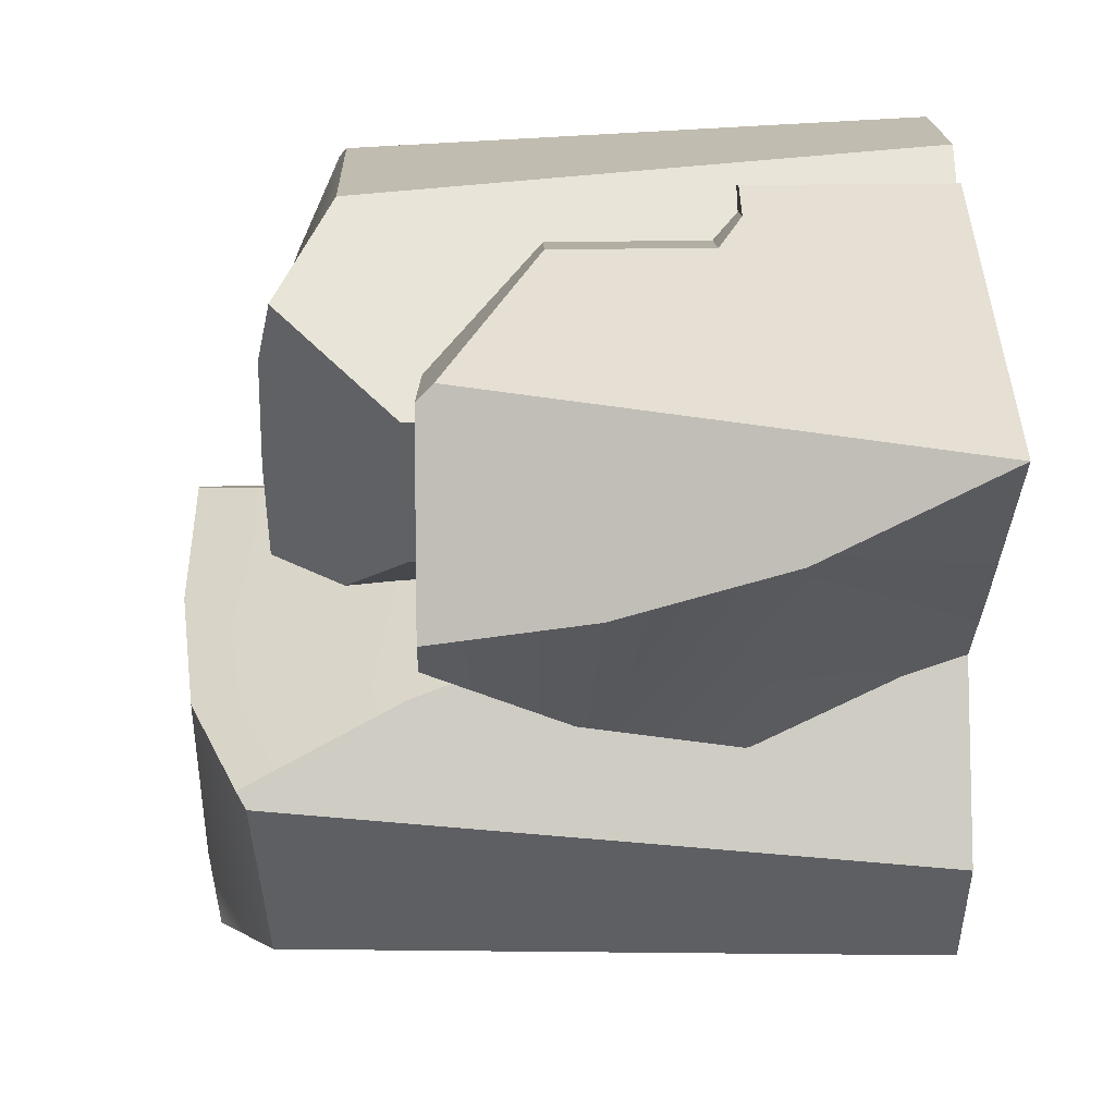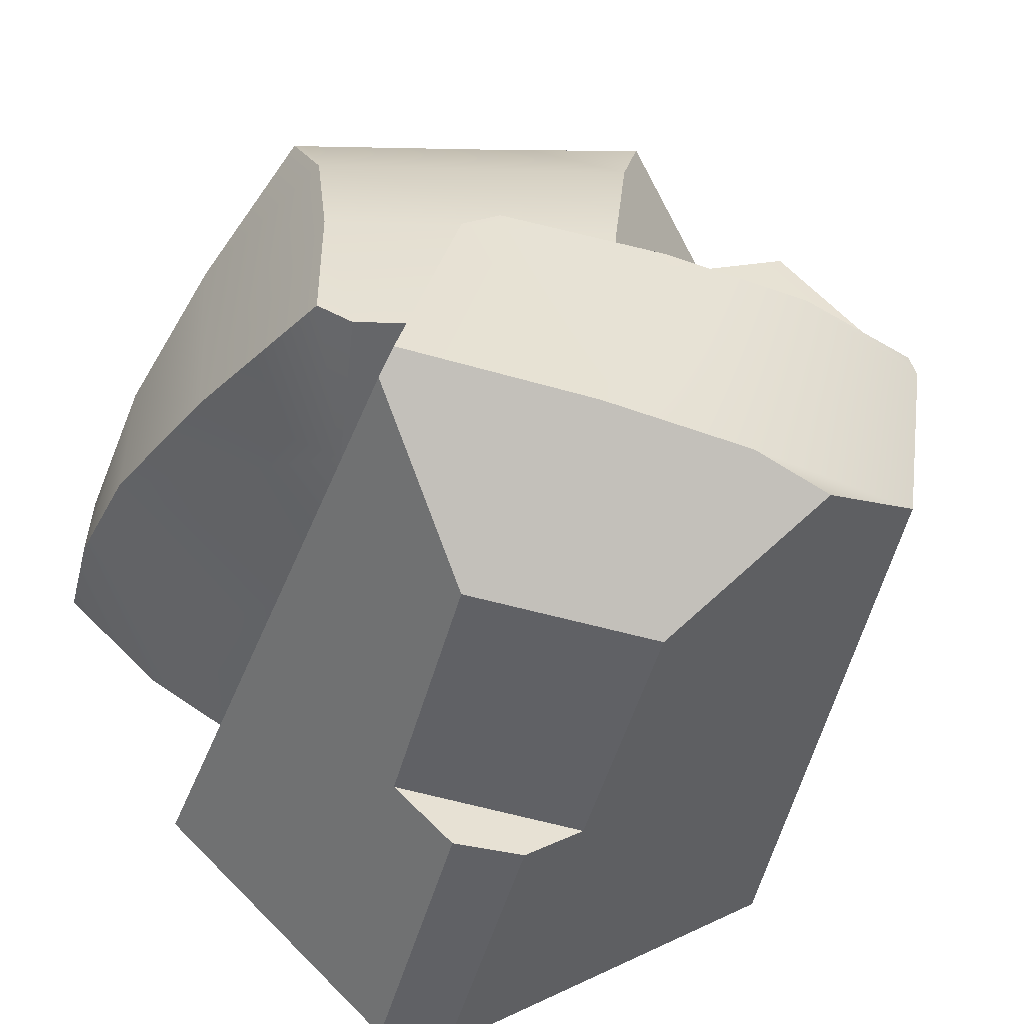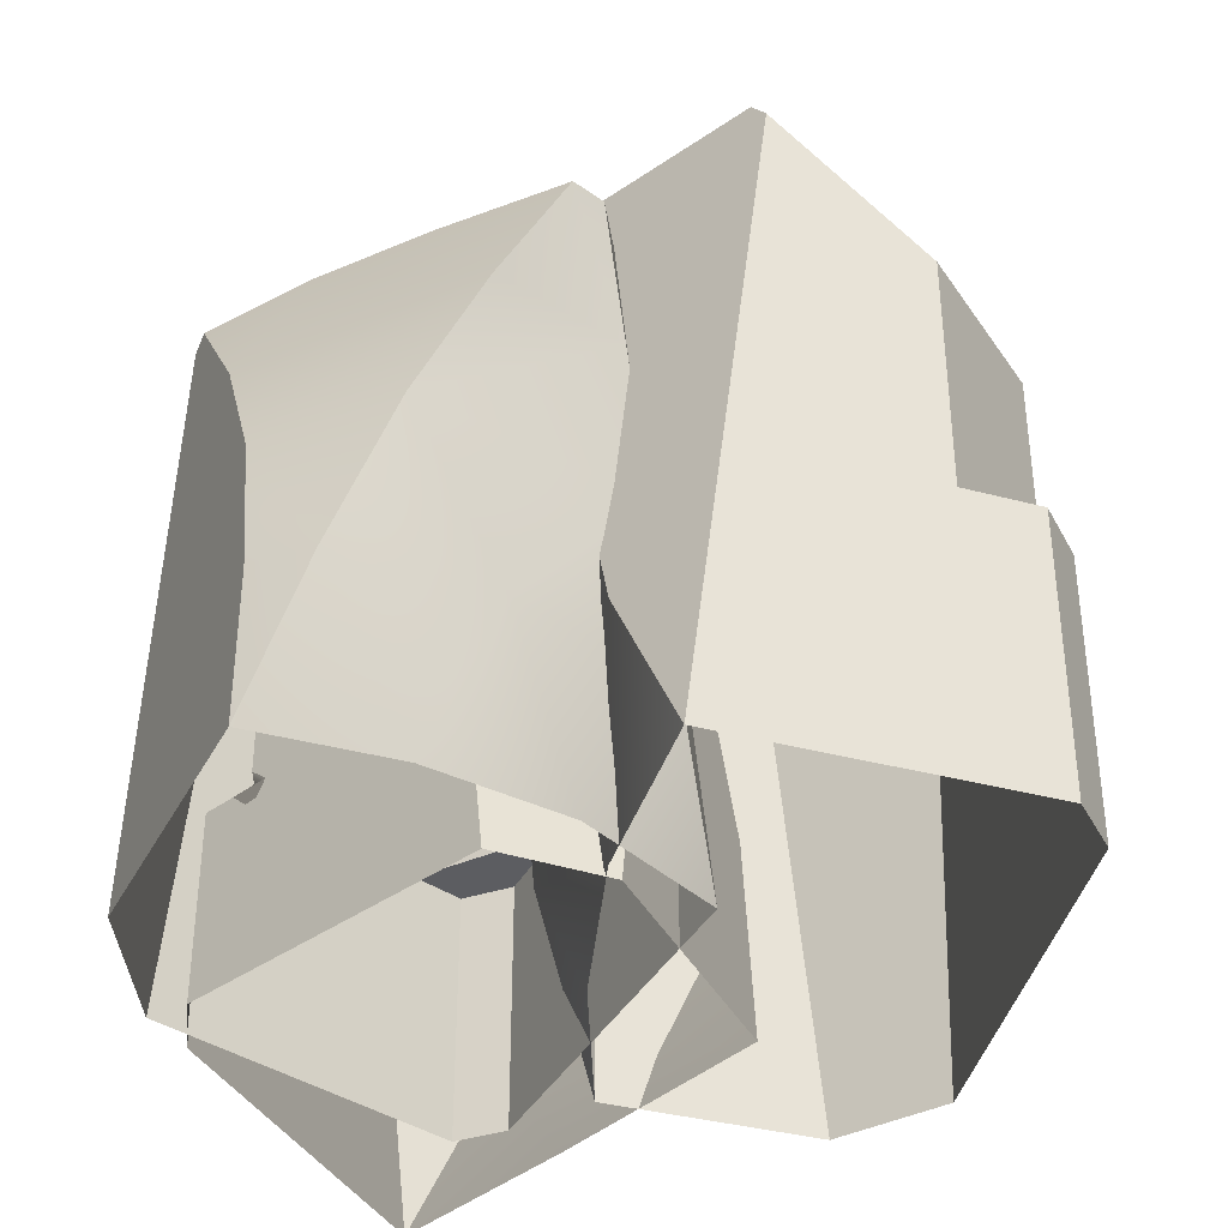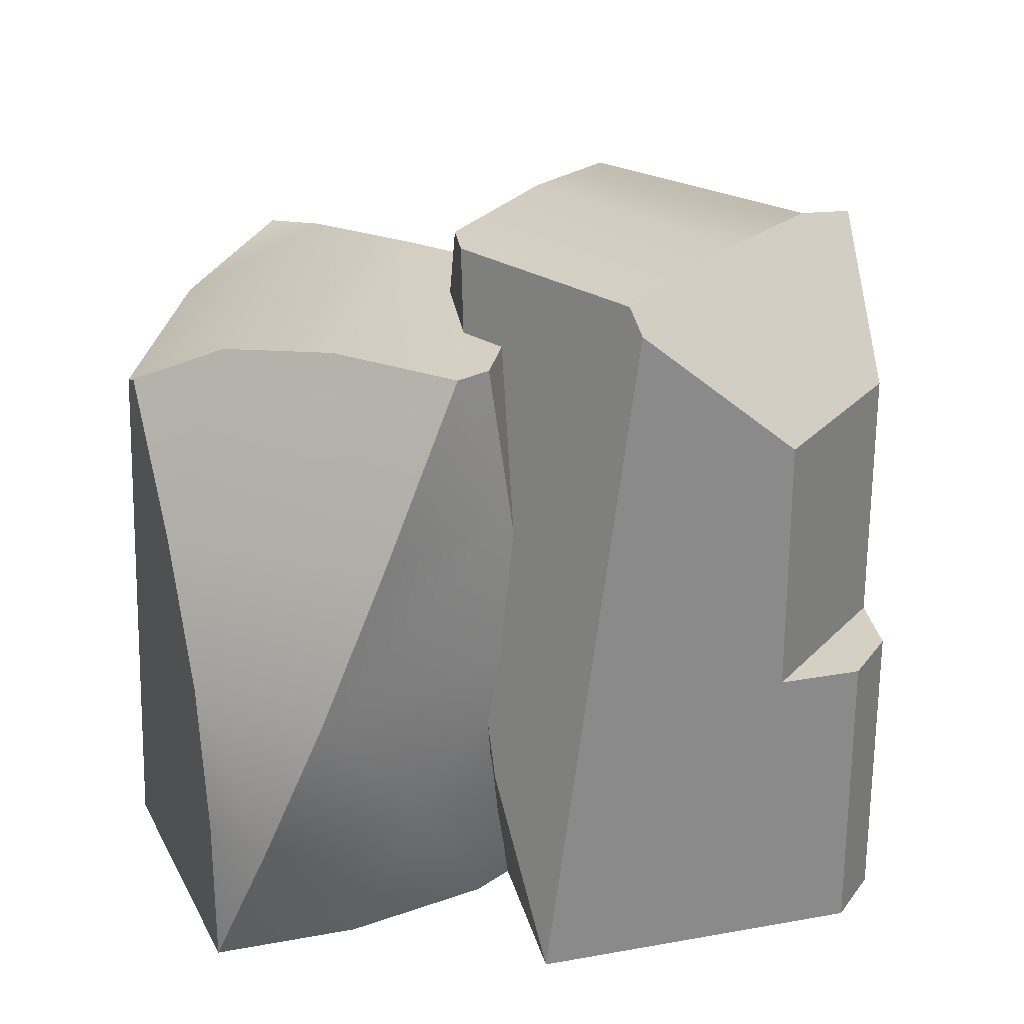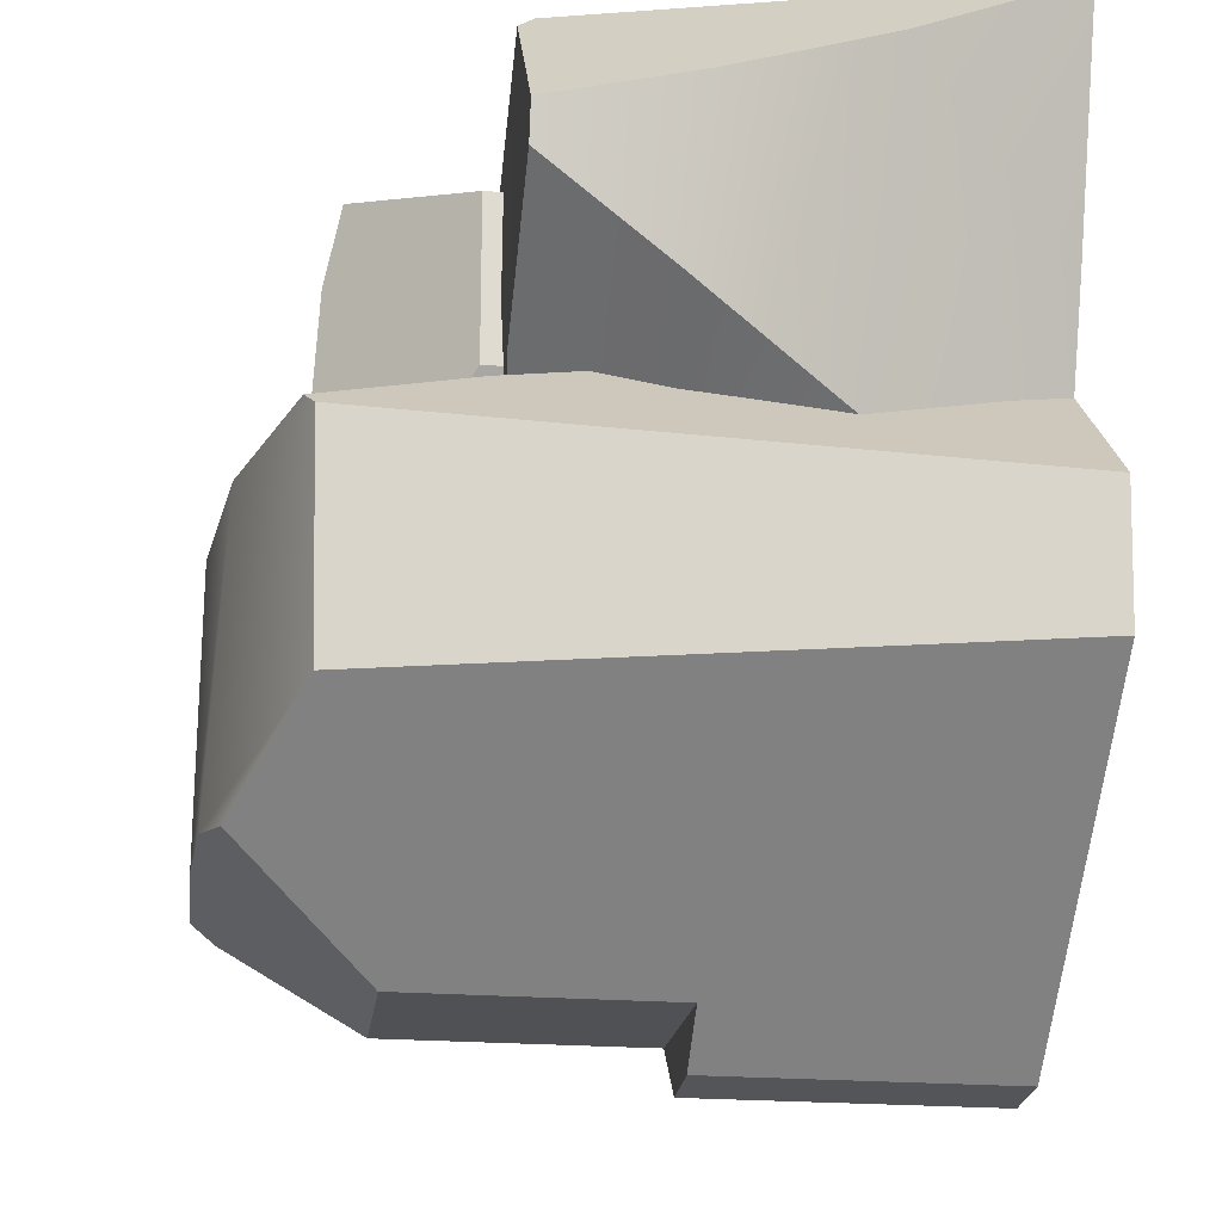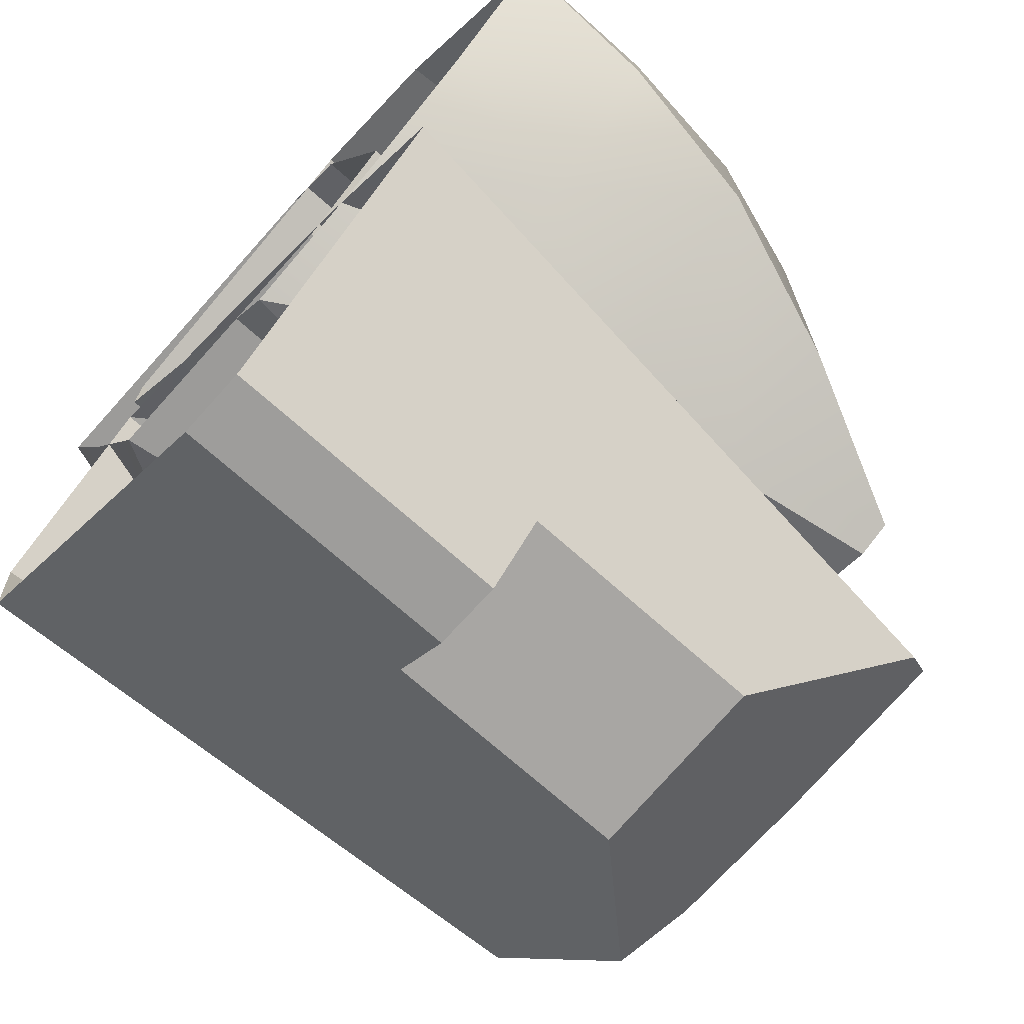
<metadata>
{"format":"obj","ext":"obj","renderer":"f3d","projection":"perspective","resolution":1024,"background":"white","views":[{"elev":40.1,"azim":-90.8,"up":"+Z"},{"elev":-49.5,"azim":164.8,"up":"+Z"},{"elev":-37.1,"azim":116.3,"up":"+Y"},{"elev":26.2,"azim":119.3,"up":"+Y"},{"elev":-23.0,"azim":-97.4,"up":"+Z"},{"elev":-71.5,"azim":48.3,"up":"+Z"}]}
</metadata>
<code>
g default
v -1.205 5.064 0.7063
v -1.205 2.724 0.7063
v -1.308 2.724 2.394
v -1.308 5.077 2.394
v 0.0707 6.433 2.062
v 3.449 6.316 1.009
v 3.351 6.496 -1.716
v 0.3458 6.496 -1.002
v 3.681 5.849 2.009
v 4.809 3.082 0.6011
v 4.802 3.084 -0.9477
v 3.043 1e-06 2.804
v 3.54 5.765 2.185
v 0.9489 5.694 3.275
v 1.451 1e-06 3.471
v 4.992 1e-06 0.3728
v -0.1461 6.271 2.847
v 0.1269 6.281 -0.9548
v -1.871 2.724 2.174
v -1.871 1e-06 2.174
v -1.904 2.724 1.579
v -1.904 1e-06 1.579
v 0.8771 1e-06 -1.891
v 2.485 3.26 -2.054
v 0.502 3.153 -1.423
v 1.272 2.052 3.401
v -0.5136 1e-06 -0.1559
v -0.2099 1e-06 2.823
v 0.2273 6.496 0.7093
v 3.356 6.496 -0.2669
v 4.198 4.756 -1.385
v 4.336 4.493 1.191
v 2.735 4.878 -1.956
v 1.925 1.642 -2.052
v 0.6896 1.588 -1.657
v 0.3145 4.717 -1.189
v 4.992 1.581 0.3728
v 2.986 6.496 -1.859
v 3.362 3.713 2.406
v -0.2639 3.801 3.489
v 1.68 3.812 2.407
v 1.139 4.841 1.529
v -0.462 4.752 -0.4571
v -3.57 4.889 1.502
v -3.691 4.889 1.894
v -2.401 4.889 3.422
v 0.6566 4.397 -1.333
v -1.088 1.967 -1.268
v -2.631 1.981 -0.3248
v 1.641 1e-06 -1.37
v 0.874 4.334 -1.341
v 2.425 4.28 -0.0129
v 2.591 1e-06 -0.5514
v -1.371 1e-06 -1.257
v 2.064 4.718 1.161
v -2.322 4.725 3.565
v 1.495 2.025 3.01
v 1.495 1e-06 3.01
v 0.8169 2.025 3.448
v 0.8169 1e-06 3.448
v -3.481 1e-06 3.609
v 2.508 2.128 -0.2821
v -1.332 1e-06 3.528
v 2.043 1e-06 1.23
v -0.4279 4.889 2.337
v -1.912 4.889 0.4978
v -3.291 3.568 0.5934
v -3.752 1.732 2.763
v 1.652 5.719 -4.581
v 1.652 3.062 -4.581
v -0.2877 3.062 -4.7
v -0.2877 5.735 -4.7
v -0.7406 7.275 -3.546
v -1.564 7.141 -0.713
v 1.73 7.347 -0.741
v 2.124 7.347 -1.042
v 2.727 7.347 -3.256
v -2.894 6.611 -0.5405
v -1.915 3.467 0.4271
v 0.1588 3.47 0.4621
v -3.446 1e-06 -1.087
v -3.016 6.516 -0.6611
v -2.719 6.436 -2.839
v -3.26 1e-06 -2.425
v -1.757 1e-06 0.584
v -1.539 7.091 -3.742
v 2.806 7.102 -3.439
v 0.3183 3.062 -5.164
v 0.3183 1e-06 -5.164
v 1.046 3.062 -5.18
v 1.046 1e-06 -5.18
v 3.456 1e-06 -2.796
v 2.663 3.67 -1.455
v 3.131 3.548 -3.118
v -3.231 3.255 -0.8738
v -2.989 3.215 -2.632
v 2.251 1e-06 -3.988
v -1.471 1e-06 -3.795
v 0.7689 7.347 -3.389
v 0.006741 7.347 -0.765
v 0.8172 5.369 -0.04192
v -2.325 5.071 0.02174
v 2.393 5.509 -1.249
v 3.003 1.832 -1.921
v 3.293 1.771 -2.957
v 2.968 5.325 -3.278
v -1.757 1.763 0.584
v -0.5594 1.693 0.6367
v -3.338 1.625 -0.9802
v -3.123 4.886 -0.7675
v -2.854 4.825 -2.736
v -3.124 1.605 -2.529
v 1.046 1.528 -5.18
v 0.3183 1.528 -5.164
v 3.199 1.818 2.611
v 1.106 3.923 3.336
v 5.019 1.52 -0.3408
v -3.794 3.353 2.23
v 3.67 1.576 -1.351
v -0.3489 1e-06 -2.436
v 2.259 2.009 -3.98
v 1.281 2.022 -1.356
v 0.136 1e-06 -0.2846
v 0.8235 1e-06 0.1045
v -3.029 1.828 3.592
v 2.953 1e-06 1.179
v -1.501 2.006 -3.771
v -2.534 1e-06 1.321
v 1.478 1e-06 0.6281
v 0.08794 1e-06 1.57
v 3.924 1e-06 -0.6694
v 2.602 1e-06 -1.471
v -2.651 3.373 3.578
v -0.357 3.368 -1.295
v 1.899 1e-06 -1.369
v -0.4598 2.136 3.496
v -0.6205 2 3.502
v -0.3992 1.769 3.494
v -0.1688 1.847 3.485
v 0.2764 2.025 3.468
v -0.2639 2.27 3.489
v 1.74 2.033 2.214
v 1.68 2.199 2.407
v 1.412 2.27 2.556
v 1.249 2.025 2.928
v 1.607 2.025 2.646
v 1.665 1.858 2.457
v 1.708 1.872 2.318
g rock01
f 13 32 9
f 4 17 5
f 19 20 3
f 6 13 9
f 19 3 21
f 21 3 2
f 10 117 11
f 8 36 18
f 18 36 1
f 18 29 8
f 29 18 1
f 5 17 14
f 32 6 9
f 7 38 30
f 33 38 7
f 132 119 131
f 31 7 30
f 33 7 31
f 25 34 35
f 34 25 24
f 23 35 34
f 35 23 27
f 16 117 37
f 65 41 42
f 41 55 42
f 57 58 147 146
f 43 51 47
f 57 146 145 59
f 59 145 140
f 60 57 59
f 56 65 46
f 65 56 40
f 42 55 52
f 40 41 65
f 58 57 60
f 67 44 66
f 45 44 67
f 109 112 84
f 110 102 82
f 82 102 78
f 72 86 73
f 88 71 90
f 90 71 70
f 107 108 80
f 90 113 88
f 77 106 87
f 113 90 70
f 87 99 77
f 73 86 83
f 107 80 79
f 89 113 91
f 113 114 88
f 104 92 105
f 107 85 108
f 81 109 84
f 114 71 88
f 89 114 113
f 63 60 139 138
f 59 140 139 60
f 117 10 37
f 45 67 118
f 118 68 125
f 76 100 75
f 74 82 78
f 44 45 66
f 132 23 34
f 135 92 104
f 39 32 13
f 85 123 108
f 117 16 131
f 75 101 103
f 47 134 43
f 76 75 103
f 119 11 117
f 71 114 127
f 34 119 132
f 119 34 24
f 127 112 96
f 117 131 119
f 25 2 36
f 29 4 5
f 4 29 1
f 26 28 15
f 70 121 113
f 103 77 76
f 77 103 106
f 109 95 112
f 38 8 29
f 20 22 28
f 104 80 108
f 76 77 99
f 89 120 98
f 97 89 91
f 108 123 135
f 121 94 105
f 62 53 122
f 62 64 53
f 133 46 45
f 94 106 103
f 111 95 110
f 64 148 147 58
f 2 1 36
f 65 45 46
f 70 106 94
f 30 38 29
f 29 5 6
f 26 20 28
f 134 51 122
f 73 82 74
f 50 124 54
f 135 120 92
f 110 82 83
f 111 83 86
f 16 12 126
f 33 8 38
f 8 33 36
f 80 104 93
f 14 4 116
f 63 125 61
f 124 53 64
f 50 48 122
f 4 3 116
f 16 126 131
f 98 120 84
f 84 120 81
f 64 130 124
f 63 130 58
f 70 69 106
f 111 71 127
f 102 79 101
f 78 102 74
f 29 6 30
f 42 43 65
f 81 85 109
f 4 2 3
f 2 22 21
f 27 22 35
f 128 61 68
f 61 125 68
f 6 31 30
f 120 97 92
f 109 107 79
f 134 47 51
f 14 13 6
f 66 65 43
f 53 124 50
f 93 101 80
f 40 144 143 41
f 133 40 56
f 109 85 107
f 63 58 60
f 15 12 26
f 1 2 4
f 69 87 106
f 87 69 99
f 39 10 32
f 135 104 108
f 131 129 132
f 129 15 28
f 124 130 54
f 58 130 64
f 27 28 22
f 28 27 129
f 41 62 55
f 62 41 143 142
f 70 72 69
f 72 70 71
f 66 134 67
f 134 66 43
f 12 16 115
f 54 128 68
f 102 100 74
f 65 66 45
f 100 76 99
f 131 126 129
f 74 99 73
f 99 74 100
f 27 132 129
f 132 27 23
f 68 49 54
f 49 68 118
f 12 15 126
f 116 3 26
f 126 15 129
f 26 3 20
f 128 54 130
f 79 80 101
f 116 13 14
f 13 116 39
f 35 2 25
f 2 35 22
f 118 67 49
f 48 134 122
f 43 42 51
f 6 5 14
f 24 11 119
f 11 24 33
f 32 31 6
f 31 32 10
f 21 20 19
f 20 21 22
f 10 115 37
f 115 10 39
f 125 133 118
f 63 128 130
f 128 63 61
f 111 110 83
f 72 111 86
f 83 82 73
f 62 142 148 64
f 31 10 11
f 52 122 51
f 122 52 62
f 72 71 111
f 52 51 42
f 98 127 89
f 97 120 89
f 85 81 123
f 118 133 45
f 96 95 111
f 50 122 53
f 102 110 95
f 14 17 4
f 111 127 96
f 101 93 103
f 40 141 144
f 48 67 134
f 67 48 49
f 52 55 62
f 93 94 103
f 99 72 73
f 72 99 69
f 37 115 16
f 133 56 46
f 113 97 91
f 97 113 121
f 105 97 121
f 97 105 92
f 33 31 11
f 120 123 81
f 120 135 123
f 24 36 33
f 36 24 25
f 12 115 26
f 114 89 127
f 70 94 121
f 54 48 50
f 48 54 49
f 39 26 115
f 26 39 116
f 79 95 109
f 95 79 102
f 112 98 84
f 98 112 127
f 96 112 95
f 100 101 75
f 101 100 102
f 104 94 93
f 94 104 105
f 136 141 40 133
f 137 136 133 125
f 138 137 125 63
f 141 140 145 144
f 136 137 138 139 140 141
f 142 143 144 145 146 147 148

</code>
